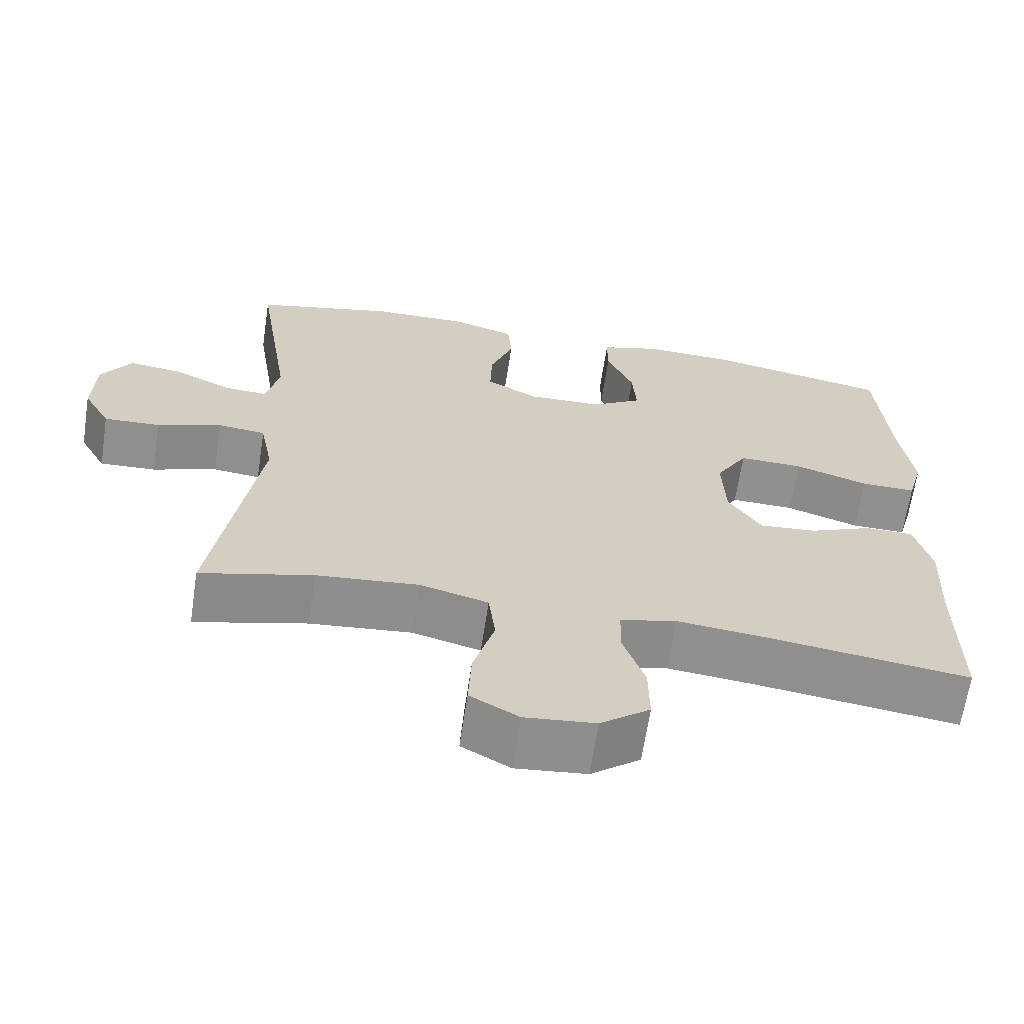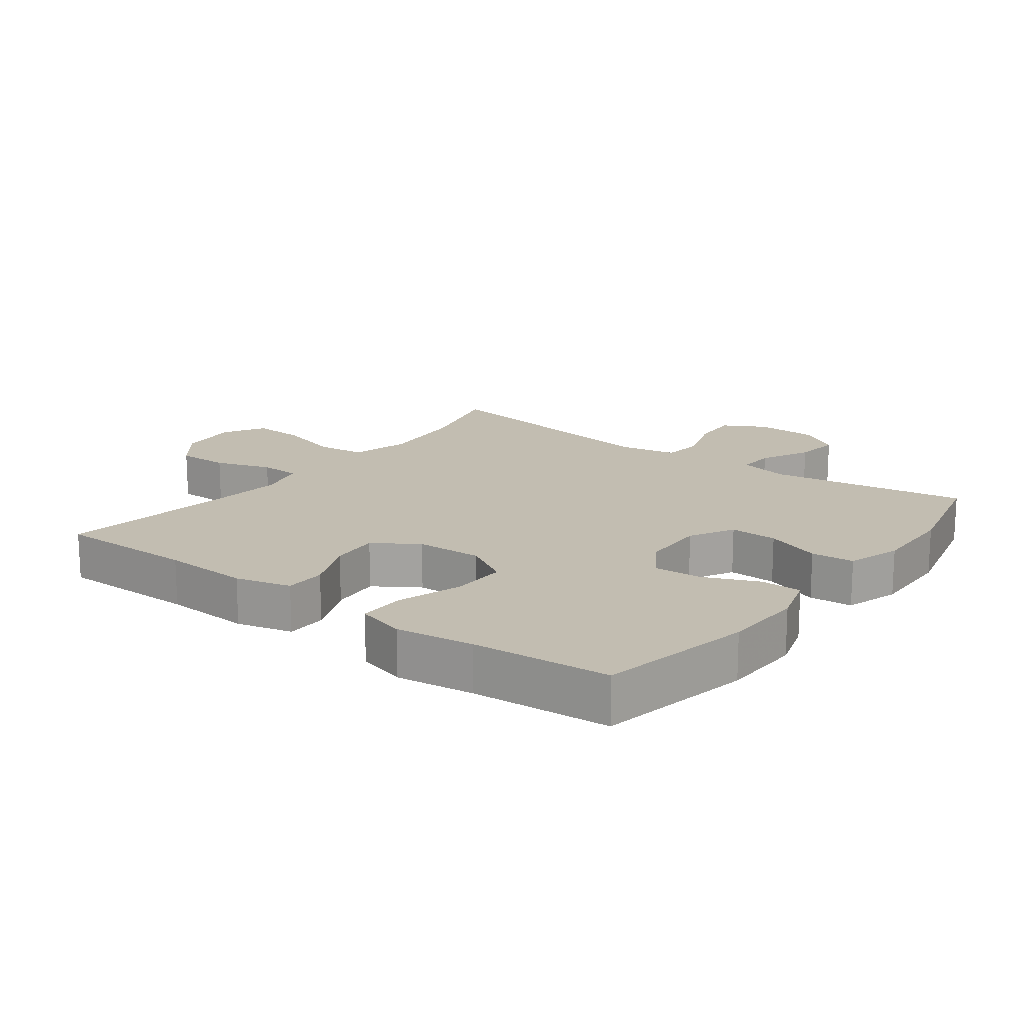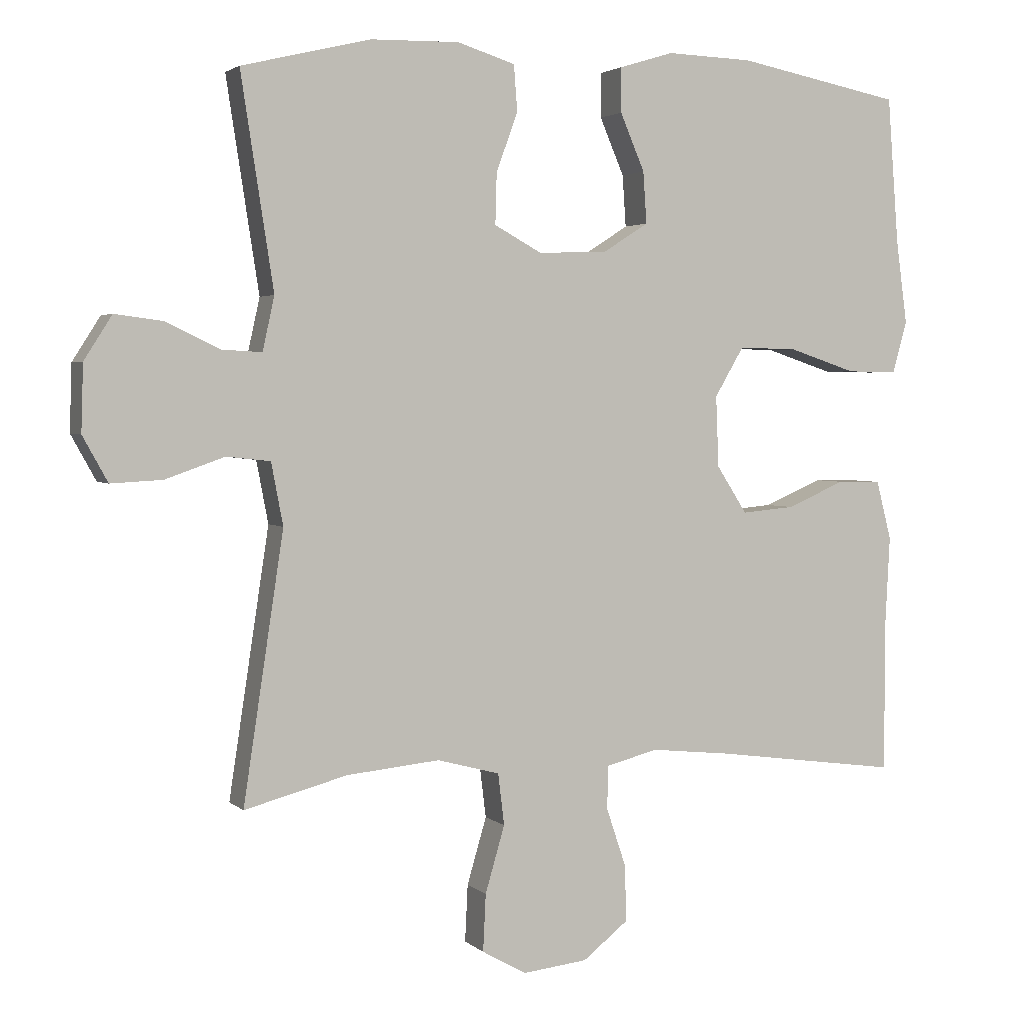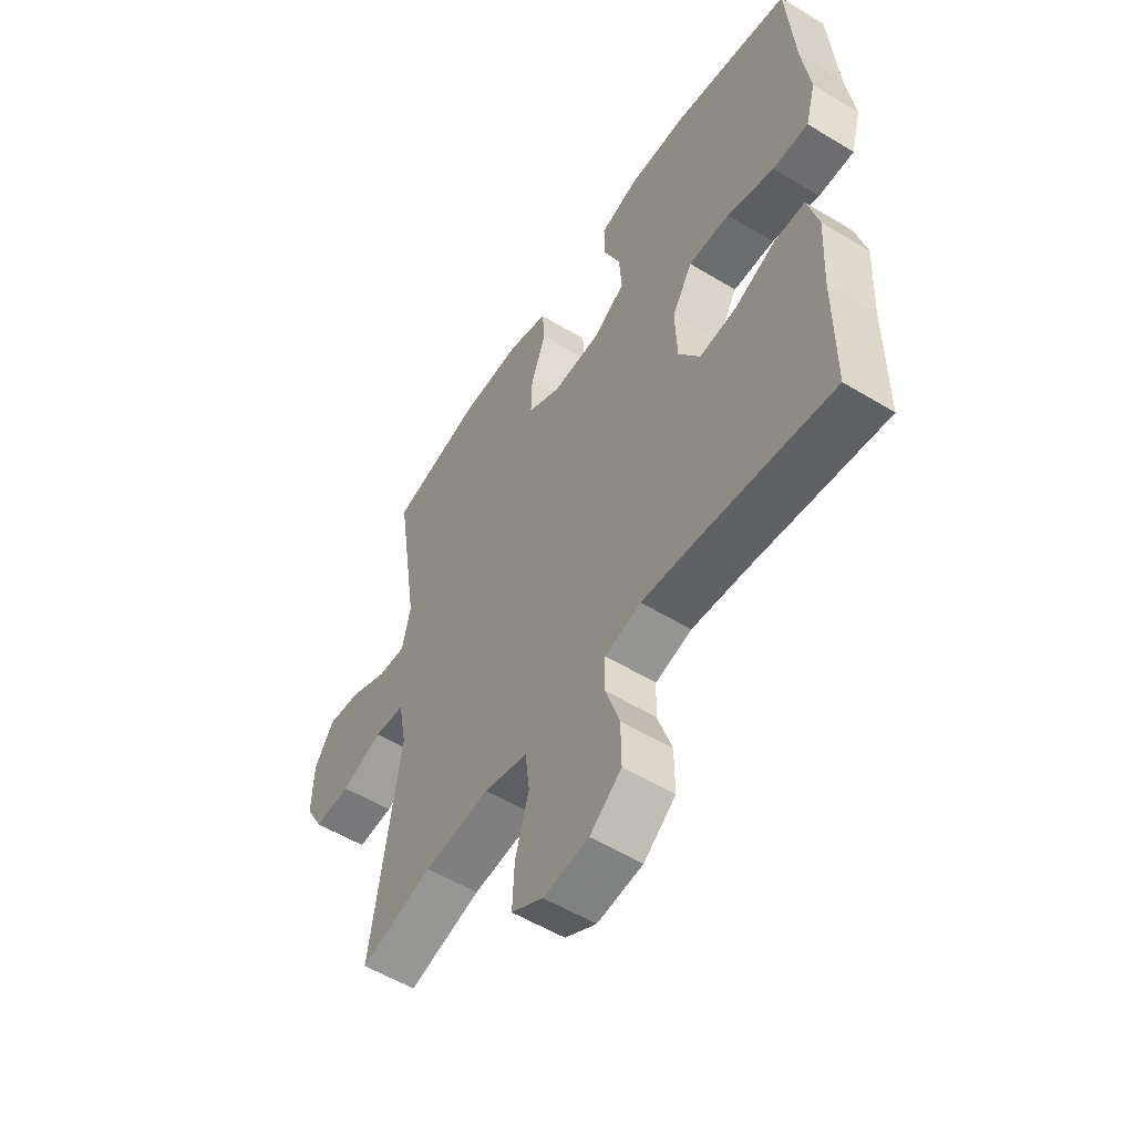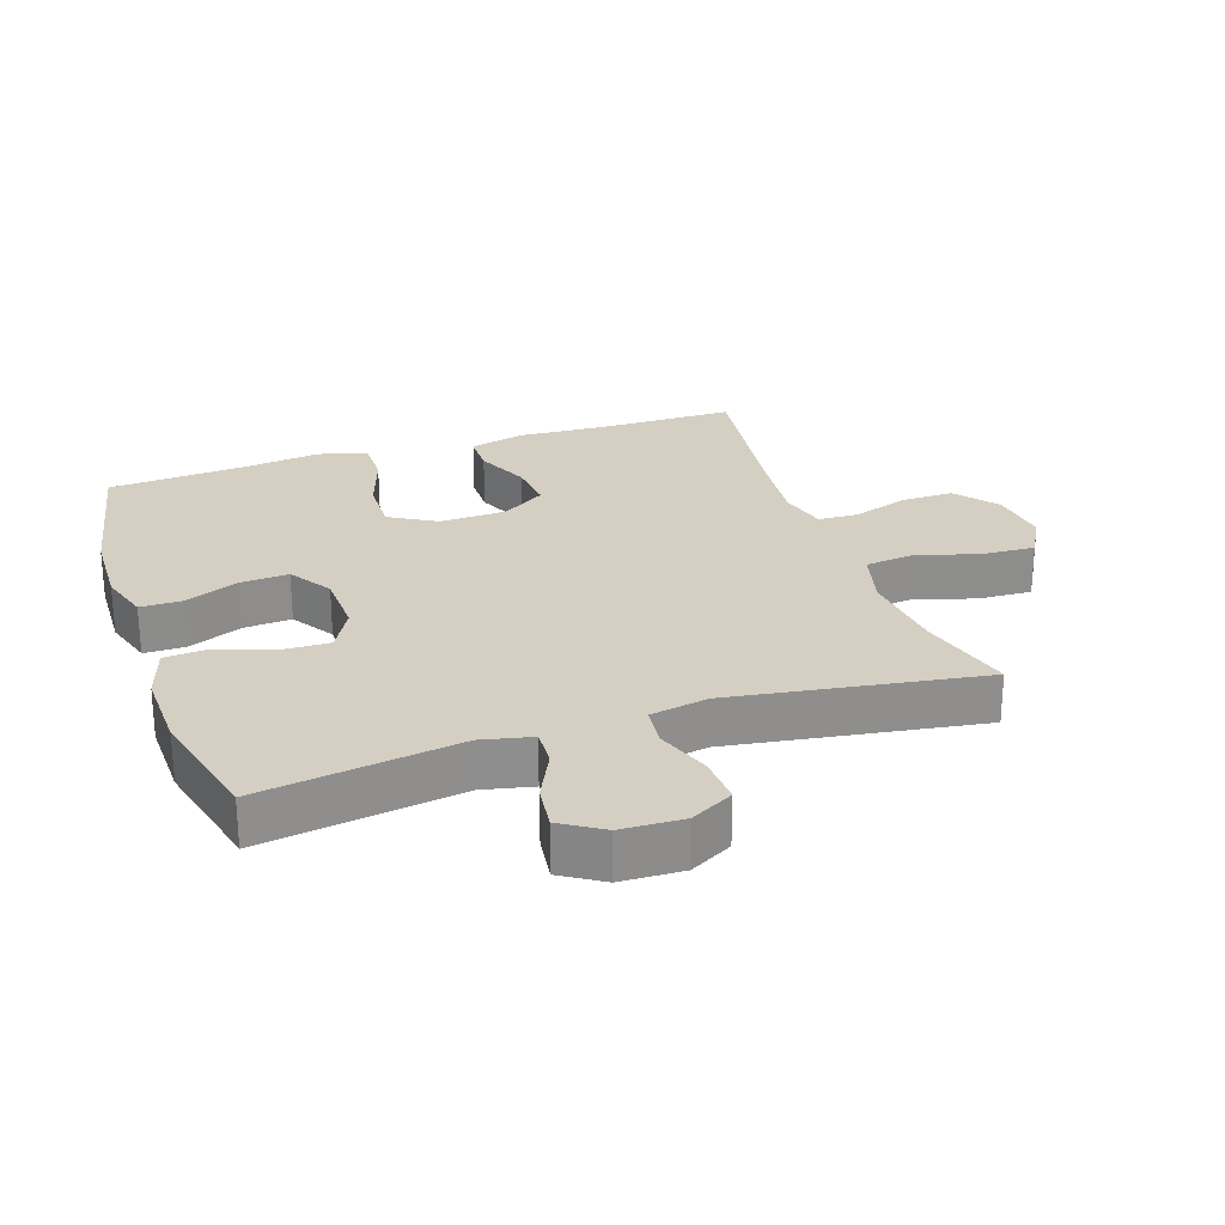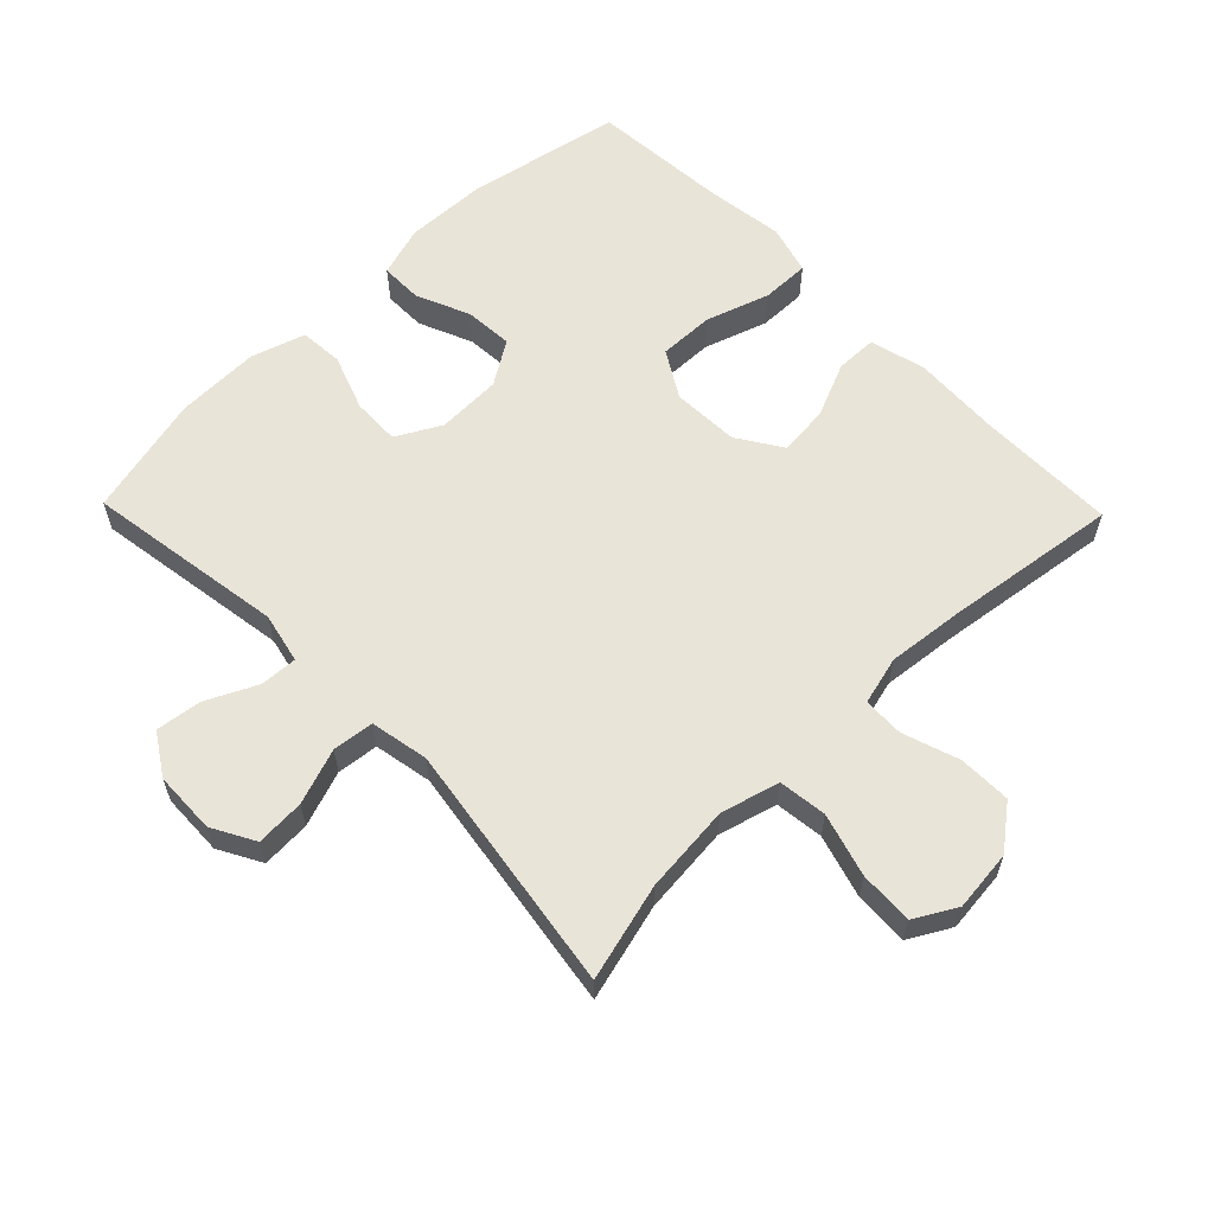
<metadata>
{"format":"obj","ext":"obj","renderer":"f3d","projection":"perspective","resolution":1024,"background":"white","views":[{"elev":-65.5,"azim":171.4,"up":"+Z"},{"elev":16.8,"azim":-53.0,"up":"+Y"},{"elev":2.8,"azim":157.6,"up":"+Z"},{"elev":-54.8,"azim":-122.7,"up":"+Z"},{"elev":25.4,"azim":71.3,"up":"+Y"},{"elev":60.5,"azim":135.8,"up":"+Y"}]}
</metadata>
<code>
v -0.5 0.07 -0.5
v -0.5 0.07 -0.287
v -0.507 0.07 -0.154
v -0.485 0.07 -0.069
v -0.422 0.07 -0.068
v -0.338 0.07 -0.104
v -0.262 0.07 -0.111
v -0.218 0.07 -0.043
v -0.214 0.07 0.059
v -0.256 0.07 0.13
v -0.341 0.07 0.128
v -0.438 0.07 0.096
v -0.511 0.07 0.095
v -0.532 0.07 0.17
v -0.516 0.07 0.289
v -0.5 0.07 0.5
v -0.263 0.07 0.546
v -0.139 0.07 0.55
v -0.061 0.07 0.526
v -0.061 0.07 0.462
v -0.096 0.07 0.38
v -0.101 0.07 0.306
v -0.035 0.07 0.264
v 0.064 0.07 0.261
v 0.132 0.07 0.298
v 0.13 0.07 0.371
v 0.099 0.07 0.456
v 0.104 0.07 0.522
v 0.187 0.07 0.548
v 0.315 0.07 0.545
v 0.5 0.07 0.5
v 0.453 0.07 0.196
v 0.47 0.07 0.119
v 0.527 0.07 0.122
v 0.604 0.07 0.159
v 0.674 0.07 0.168
v 0.714 0.07 0.105
v 0.717 0.07 0.01
v 0.681 0.07 -0.055
v 0.607 0.07 -0.051
v 0.522 0.07 -0.021
v 0.459 0.07 -0.028
v 0.442 0.07 -0.117
v 0.5 0.07 -0.5
v 0.352 0.07 -0.461
v 0.218 0.07 -0.448
v 0.128 0.07 -0.472
v 0.119 0.07 -0.546
v 0.147 0.07 -0.642
v 0.151 0.07 -0.724
v 0.087 0.07 -0.76
v -0.006 0.07 -0.75
v -0.071 0.07 -0.699
v -0.07 0.07 -0.619
v -0.041 0.07 -0.533
v -0.043 0.07 -0.471
v -0.117 0.07 -0.452
v -0.232 0.07 -0.464
v -0.5 0 -0.5
v -0.5 0 -0.287
v -0.507 0 -0.154
v -0.485 0 -0.069
v -0.422 0 -0.068
v -0.338 0 -0.104
v -0.262 0 -0.111
v -0.218 0 -0.043
v -0.214 0 0.059
v -0.256 0 0.13
v -0.341 0 0.128
v -0.438 0 0.096
v -0.511 0 0.095
v -0.532 0 0.17
v -0.516 0 0.289
v -0.5 0 0.5
v -0.263 0 0.546
v -0.139 0 0.55
v -0.061 0 0.526
v -0.061 0 0.462
v -0.096 0 0.38
v -0.101 0 0.306
v -0.035 0 0.264
v 0.064 0 0.261
v 0.132 0 0.298
v 0.13 0 0.371
v 0.099 0 0.456
v 0.104 0 0.522
v 0.187 0 0.548
v 0.315 0 0.545
v 0.5 0 0.5
v 0.453 0 0.196
v 0.47 0 0.119
v 0.527 0 0.122
v 0.604 0 0.159
v 0.674 0 0.168
v 0.714 0 0.105
v 0.717 0 0.01
v 0.681 0 -0.055
v 0.607 0 -0.051
v 0.522 0 -0.021
v 0.459 0 -0.028
v 0.442 0 -0.117
v 0.5 0 -0.5
v 0.352 0 -0.461
v 0.218 0 -0.448
v 0.128 0 -0.472
v 0.119 0 -0.546
v 0.147 0 -0.642
v 0.151 0 -0.724
v 0.087 0 -0.76
v -0.006 0 -0.75
v -0.071 0 -0.699
v -0.07 0 -0.619
v -0.041 0 -0.533
v -0.043 0 -0.471
v -0.117 0 -0.452
v -0.232 0 -0.464
f 52 53 54 55
f 52 55 56
f 51 52 56
f 48 49 50 51
f 47 48 51 56
f 46 47 56 57
f 43 44 45
f 42 43 45 46
f 38 39 40 41
f 38 41 42
f 37 38 42
f 34 35 36 37
f 33 34 37 42
f 32 33 42 46
f 26 27 28 29
f 25 26 29 30
f 18 19 20 21
f 18 21 22
f 15 16 17 18
f 15 18 22
f 14 15 22 23
f 11 12 13 14
f 10 11 14 23
f 3 4 5 6
f 2 3 6 7
f 58 1 2 7
f 57 58 7 8
f 46 57 8 9
f 25 30 31 32
f 24 25 32 46
f 23 24 46
f 9 10 23 46
f 113 112 111 110
f 114 113 110
f 114 110 109
f 109 108 107 106
f 114 109 106 105
f 115 114 105 104
f 103 102 101
f 104 103 101 100
f 99 98 97 96
f 100 99 96
f 100 96 95
f 95 94 93 92
f 100 95 92 91
f 104 100 91 90
f 87 86 85 84
f 88 87 84 83
f 79 78 77 76
f 80 79 76
f 76 75 74 73
f 80 76 73
f 81 80 73 72
f 72 71 70 69
f 81 72 69 68
f 64 63 62 61
f 65 64 61 60
f 65 60 59 116
f 66 65 116 115
f 67 66 115 104
f 90 89 88 83
f 104 90 83 82
f 104 82 81
f 104 81 68 67
f 1 59 60 2
f 2 60 61 3
f 3 61 62 4
f 4 62 63 5
f 5 63 64 6
f 6 64 65 7
f 7 65 66 8
f 8 66 67 9
f 9 67 68 10
f 10 68 69 11
f 11 69 70 12
f 12 70 71 13
f 13 71 72 14
f 14 72 73 15
f 15 73 74 16
f 16 74 75 17
f 17 75 76 18
f 18 76 77 19
f 19 77 78 20
f 20 78 79 21
f 21 79 80 22
f 22 80 81 23
f 23 81 82 24
f 24 82 83 25
f 25 83 84 26
f 26 84 85 27
f 27 85 86 28
f 28 86 87 29
f 29 87 88 30
f 30 88 89 31
f 31 89 90 32
f 32 90 91 33
f 33 91 92 34
f 34 92 93 35
f 35 93 94 36
f 36 94 95 37
f 37 95 96 38
f 38 96 97 39
f 39 97 98 40
f 40 98 99 41
f 41 99 100 42
f 42 100 101 43
f 43 101 102 44
f 44 102 103 45
f 45 103 104 46
f 46 104 105 47
f 47 105 106 48
f 48 106 107 49
f 49 107 108 50
f 50 108 109 51
f 51 109 110 52
f 52 110 111 53
f 53 111 112 54
f 54 112 113 55
f 55 113 114 56
f 56 114 115 57
f 57 115 116 58
f 58 116 59 1

</code>
